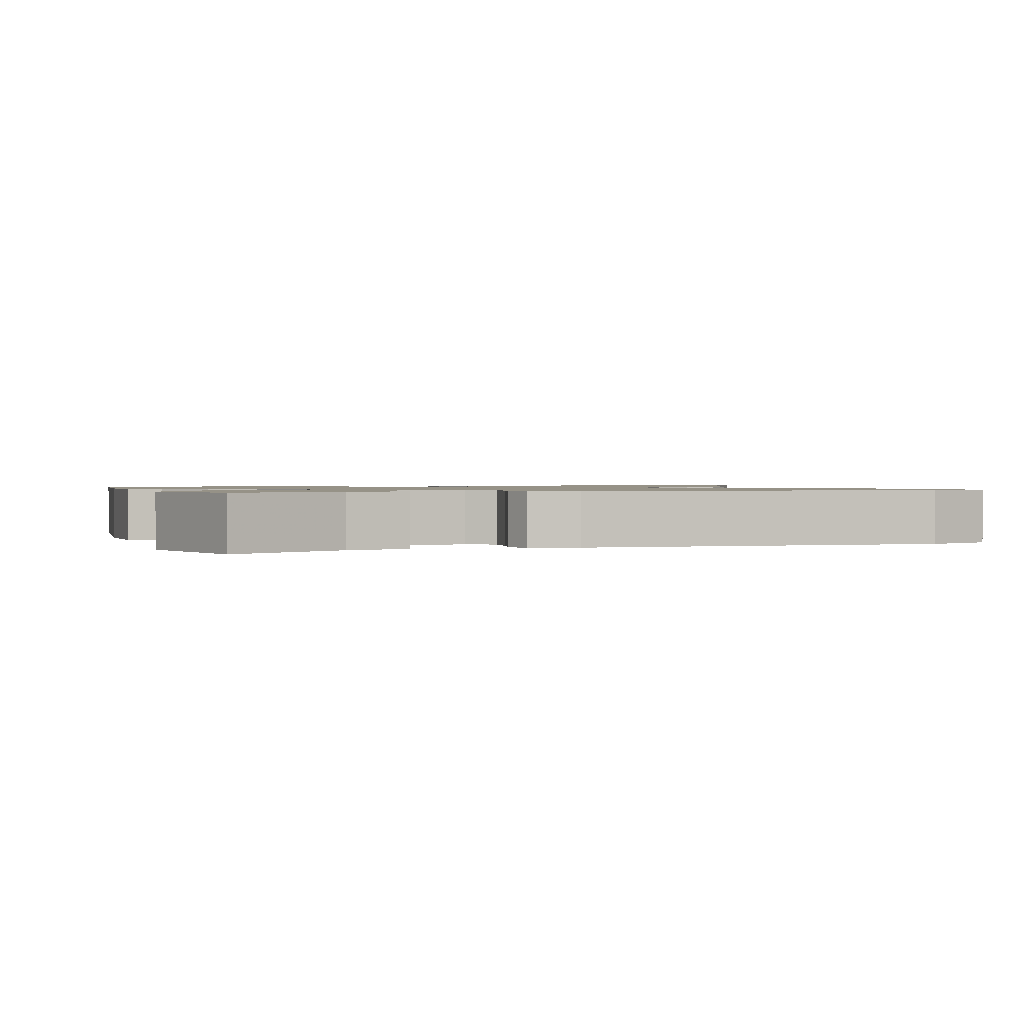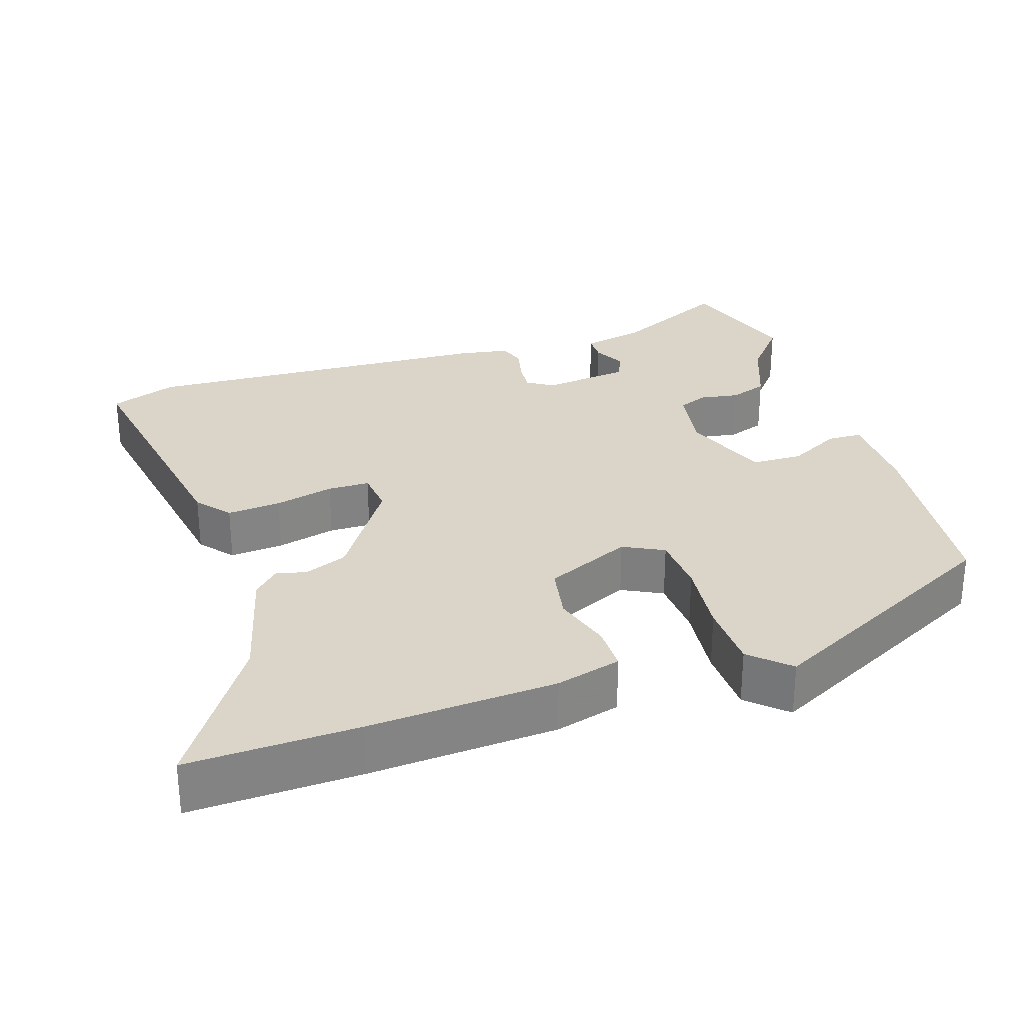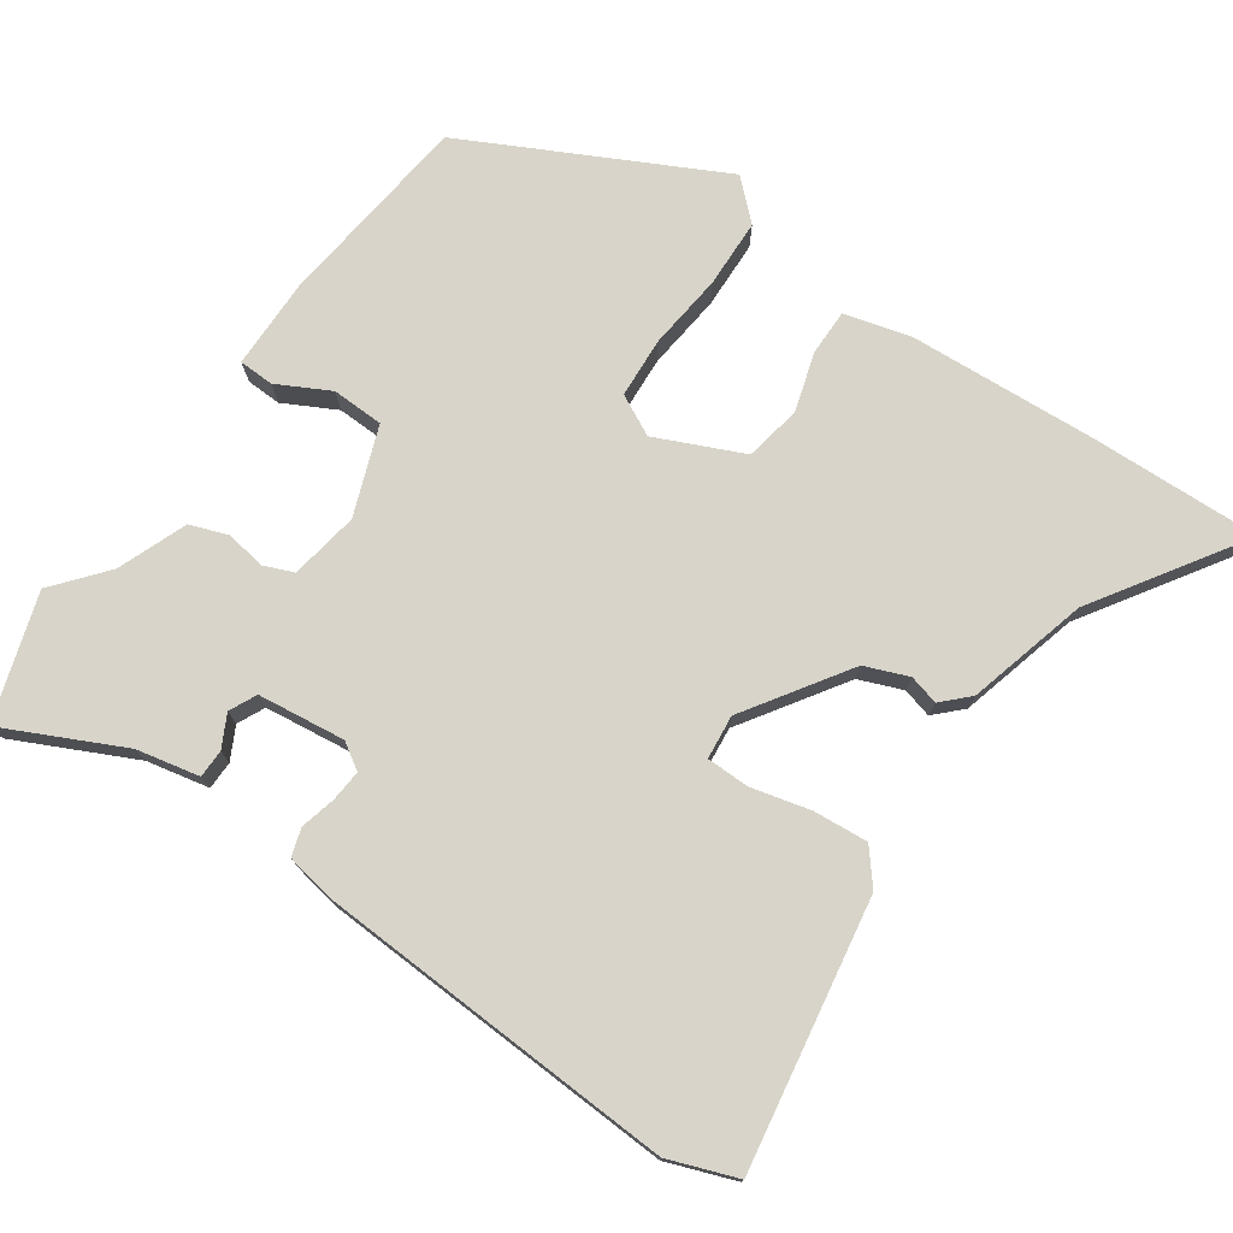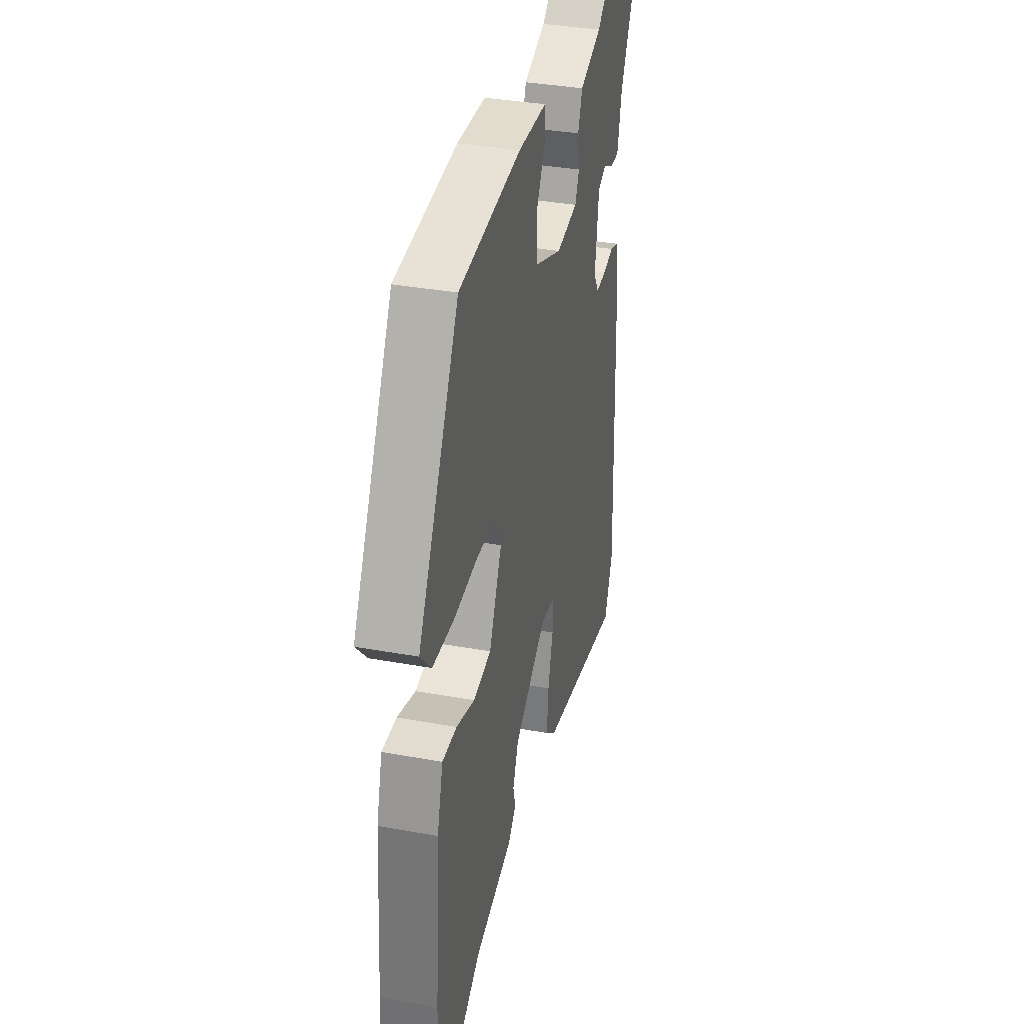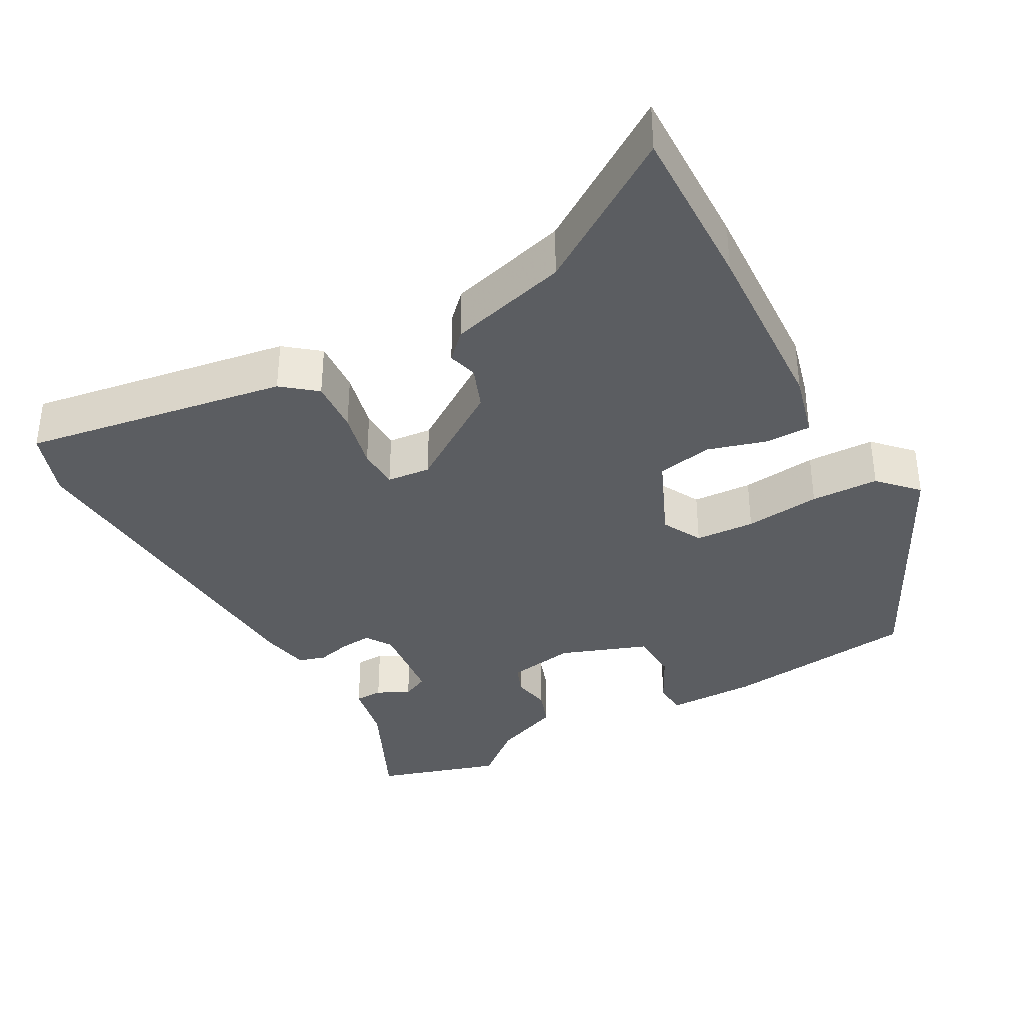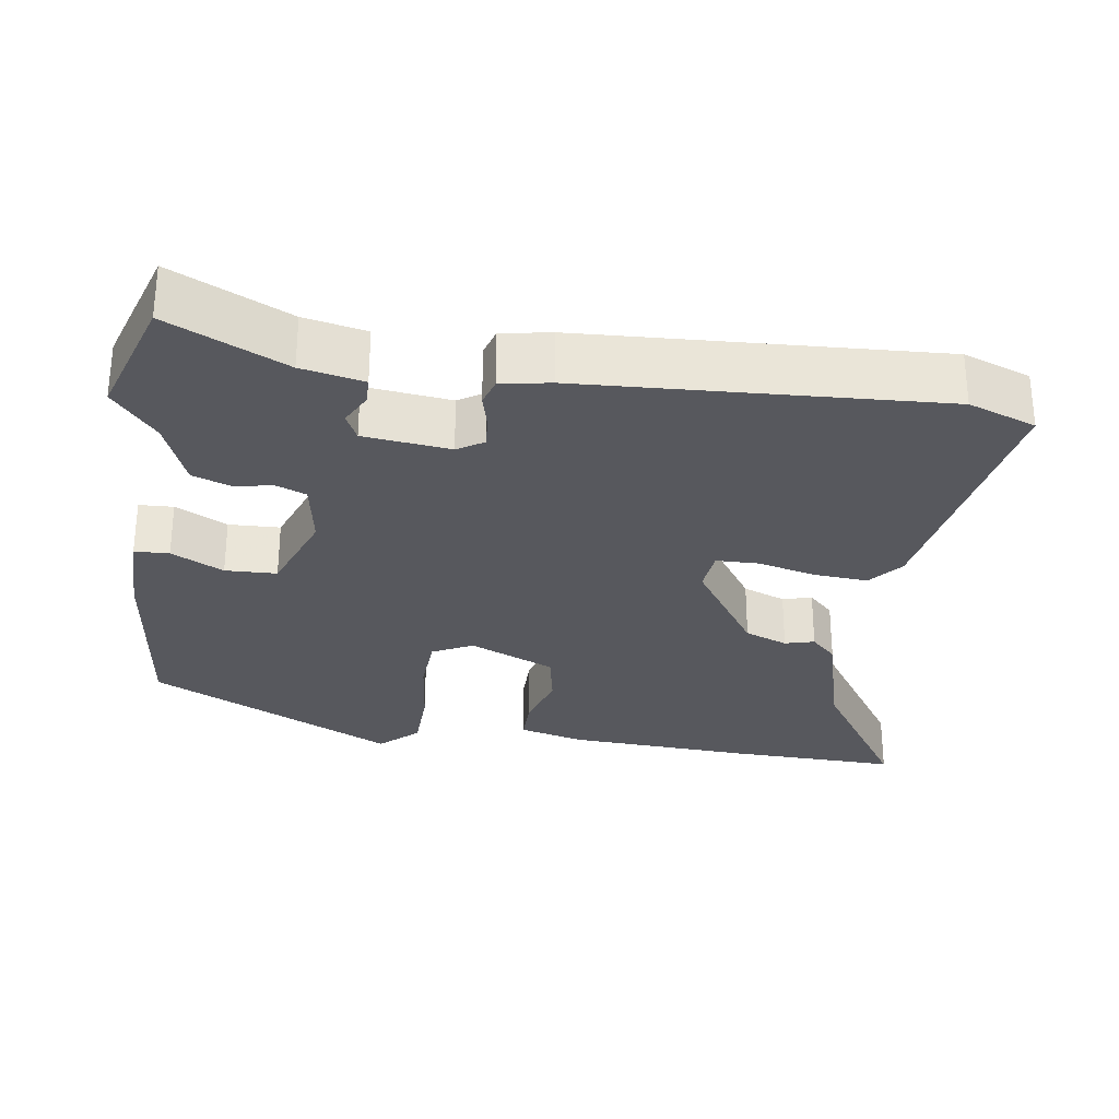
<metadata>
{"format":"obj","ext":"obj","renderer":"f3d","projection":"perspective","resolution":1024,"background":"white","views":[{"elev":1.1,"azim":71.8,"up":"+Y"},{"elev":29.1,"azim":-107.4,"up":"+Y"},{"elev":75.2,"azim":125.6,"up":"+Y"},{"elev":35.4,"azim":-76.4,"up":"+Z"},{"elev":-36.1,"azim":-149.8,"up":"+Y"},{"elev":-28.9,"azim":82.6,"up":"+Y"}]}
</metadata>
<code>
v 0.402 0.07 0.533
v 0.57 0.07 0.477
v 0.491 0.07 0.319
v 0.472 0.07 0.235
v 0.434 0.07 0.235
v 0.391 0.07 0.258
v 0.354 0.07 0.241
v 0.338 0.07 0.124
v 0.36 0.07 0.088
v 0.403 0.07 0.091
v 0.45 0.07 0.102
v 0.487 0.07 0.09
v 0.498 0.07 0.023
v 0.515 0.07 -0.461
v 0.48 0.07 -0.552
v 0.123 0.07 -0.487
v 0.078 0.07 -0.449
v 0.085 0.07 -0.376
v 0.106 0.07 -0.296
v 0.106 0.07 -0.239
v 0.047 0.07 -0.232
v -0.093 0.07 -0.322
v -0.117 0.07 -0.38
v -0.107 0.07 -0.42
v -0.142 0.07 -0.454
v -0.305 0.07 -0.495
v -0.506 0.07 -0.622
v -0.495 0.07 -0.393
v -0.476 0.07 -0.139
v -0.451 0.07 -0.051
v -0.389 0.07 -0.052
v -0.31 0.07 -0.077
v -0.234 0.07 -0.064
v -0.18 0.07 0.052
v -0.207 0.07 0.107
v -0.288 0.07 0.113
v -0.391 0.07 0.103
v -0.483 0.07 0.107
v -0.53 0.07 0.159
v -0.355 0.07 0.491
v -0.089 0.07 0.518
v 0.033 0.07 0.515
v 0.034 0.07 0.468
v -0.004 0.07 0.398
v -0.003 0.07 0.328
v 0.115 0.07 0.282
v 0.208 0.07 0.296
v 0.225 0.07 0.336
v 0.217 0.07 0.389
v 0.236 0.07 0.44
v 0.33 0.07 0.475
v 0.402 0 0.533
v 0.57 0 0.477
v 0.491 0 0.319
v 0.472 0 0.235
v 0.434 0 0.235
v 0.391 0 0.258
v 0.354 0 0.241
v 0.338 0 0.124
v 0.36 0 0.088
v 0.403 0 0.091
v 0.45 0 0.102
v 0.487 0 0.09
v 0.498 0 0.023
v 0.515 0 -0.461
v 0.48 0 -0.552
v 0.123 0 -0.487
v 0.078 0 -0.449
v 0.085 0 -0.376
v 0.106 0 -0.296
v 0.106 0 -0.239
v 0.047 0 -0.232
v -0.093 0 -0.322
v -0.117 0 -0.38
v -0.107 0 -0.42
v -0.142 0 -0.454
v -0.305 0 -0.495
v -0.506 0 -0.622
v -0.495 0 -0.393
v -0.476 0 -0.139
v -0.451 0 -0.051
v -0.389 0 -0.052
v -0.31 0 -0.077
v -0.234 0 -0.064
v -0.18 0 0.052
v -0.207 0 0.107
v -0.288 0 0.113
v -0.391 0 0.103
v -0.483 0 0.107
v -0.53 0 0.159
v -0.355 0 0.491
v -0.089 0 0.518
v 0.033 0 0.515
v 0.034 0 0.468
v -0.004 0 0.398
v -0.003 0 0.328
v 0.115 0 0.282
v 0.208 0 0.296
v 0.225 0 0.336
v 0.217 0 0.389
v 0.236 0 0.44
v 0.33 0 0.475
f 48 49 50 51
f 47 48 51 1
f 41 42 43 44
f 41 44 45
f 40 41 45
f 39 40 45
f 36 37 38 39
f 35 36 39 45
f 34 35 45 46
f 29 30 31 32
f 29 32 33
f 26 27 28 29
f 26 29 33
f 23 24 25 26
f 22 23 26 33
f 21 22 33 34
f 16 17 18 19
f 16 19 20
f 15 16 20
f 14 15 20
f 13 14 20
f 10 11 12 13
f 9 10 13 20
f 8 9 20 21
f 3 4 5 6
f 3 6 7
f 47 1 2 3
f 47 3 7
f 21 34 46 47
f 7 8 21 47
f 102 101 100 99
f 52 102 99 98
f 95 94 93 92
f 96 95 92
f 96 92 91
f 96 91 90
f 90 89 88 87
f 96 90 87 86
f 97 96 86 85
f 83 82 81 80
f 84 83 80
f 80 79 78 77
f 84 80 77
f 77 76 75 74
f 84 77 74 73
f 85 84 73 72
f 70 69 68 67
f 71 70 67
f 71 67 66
f 71 66 65
f 71 65 64
f 64 63 62 61
f 71 64 61 60
f 72 71 60 59
f 57 56 55 54
f 58 57 54
f 54 53 52 98
f 58 54 98
f 98 97 85 72
f 98 72 59 58
f 1 52 53 2
f 2 53 54 3
f 3 54 55 4
f 4 55 56 5
f 5 56 57 6
f 6 57 58 7
f 7 58 59 8
f 8 59 60 9
f 9 60 61 10
f 10 61 62 11
f 11 62 63 12
f 12 63 64 13
f 13 64 65 14
f 14 65 66 15
f 15 66 67 16
f 16 67 68 17
f 17 68 69 18
f 18 69 70 19
f 19 70 71 20
f 20 71 72 21
f 21 72 73 22
f 22 73 74 23
f 23 74 75 24
f 24 75 76 25
f 25 76 77 26
f 26 77 78 27
f 27 78 79 28
f 28 79 80 29
f 29 80 81 30
f 30 81 82 31
f 31 82 83 32
f 32 83 84 33
f 33 84 85 34
f 34 85 86 35
f 35 86 87 36
f 36 87 88 37
f 37 88 89 38
f 38 89 90 39
f 39 90 91 40
f 40 91 92 41
f 41 92 93 42
f 42 93 94 43
f 43 94 95 44
f 44 95 96 45
f 45 96 97 46
f 46 97 98 47
f 47 98 99 48
f 48 99 100 49
f 49 100 101 50
f 50 101 102 51
f 51 102 52 1

</code>
